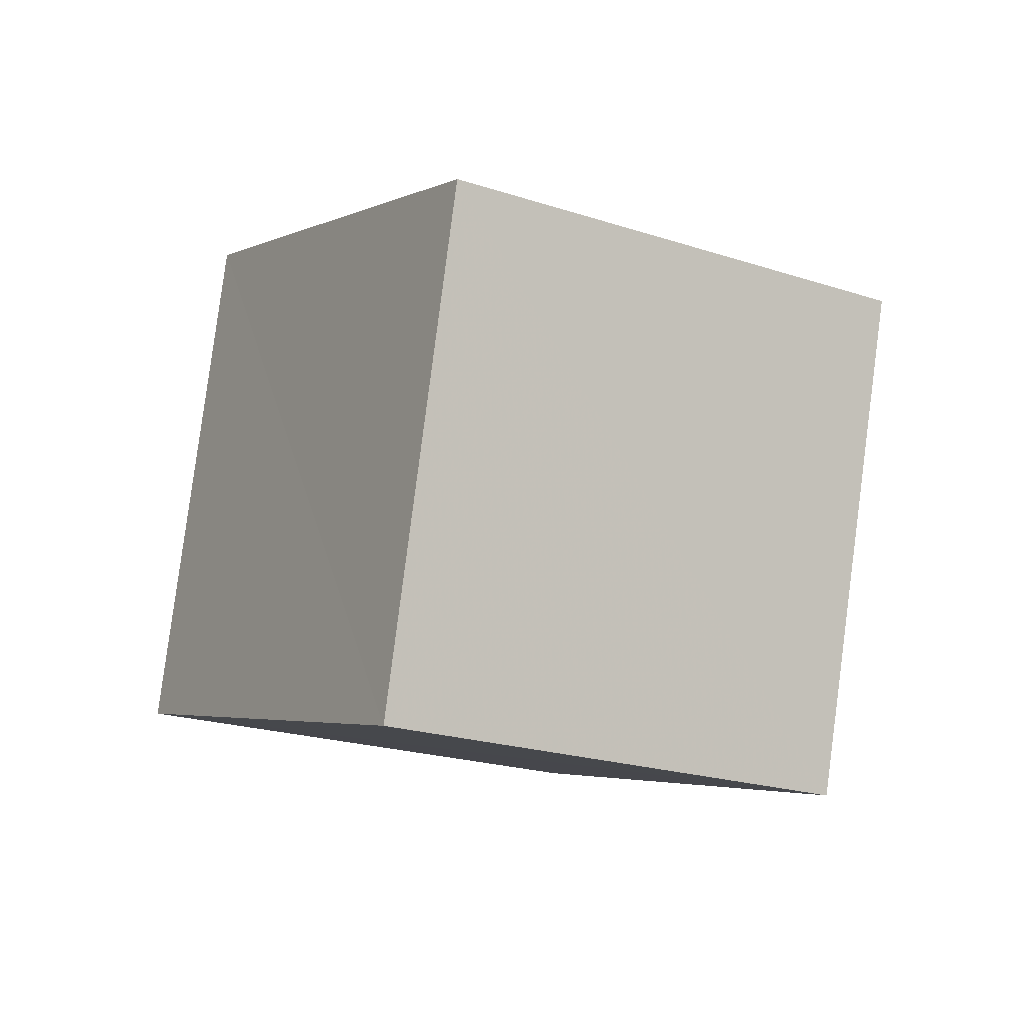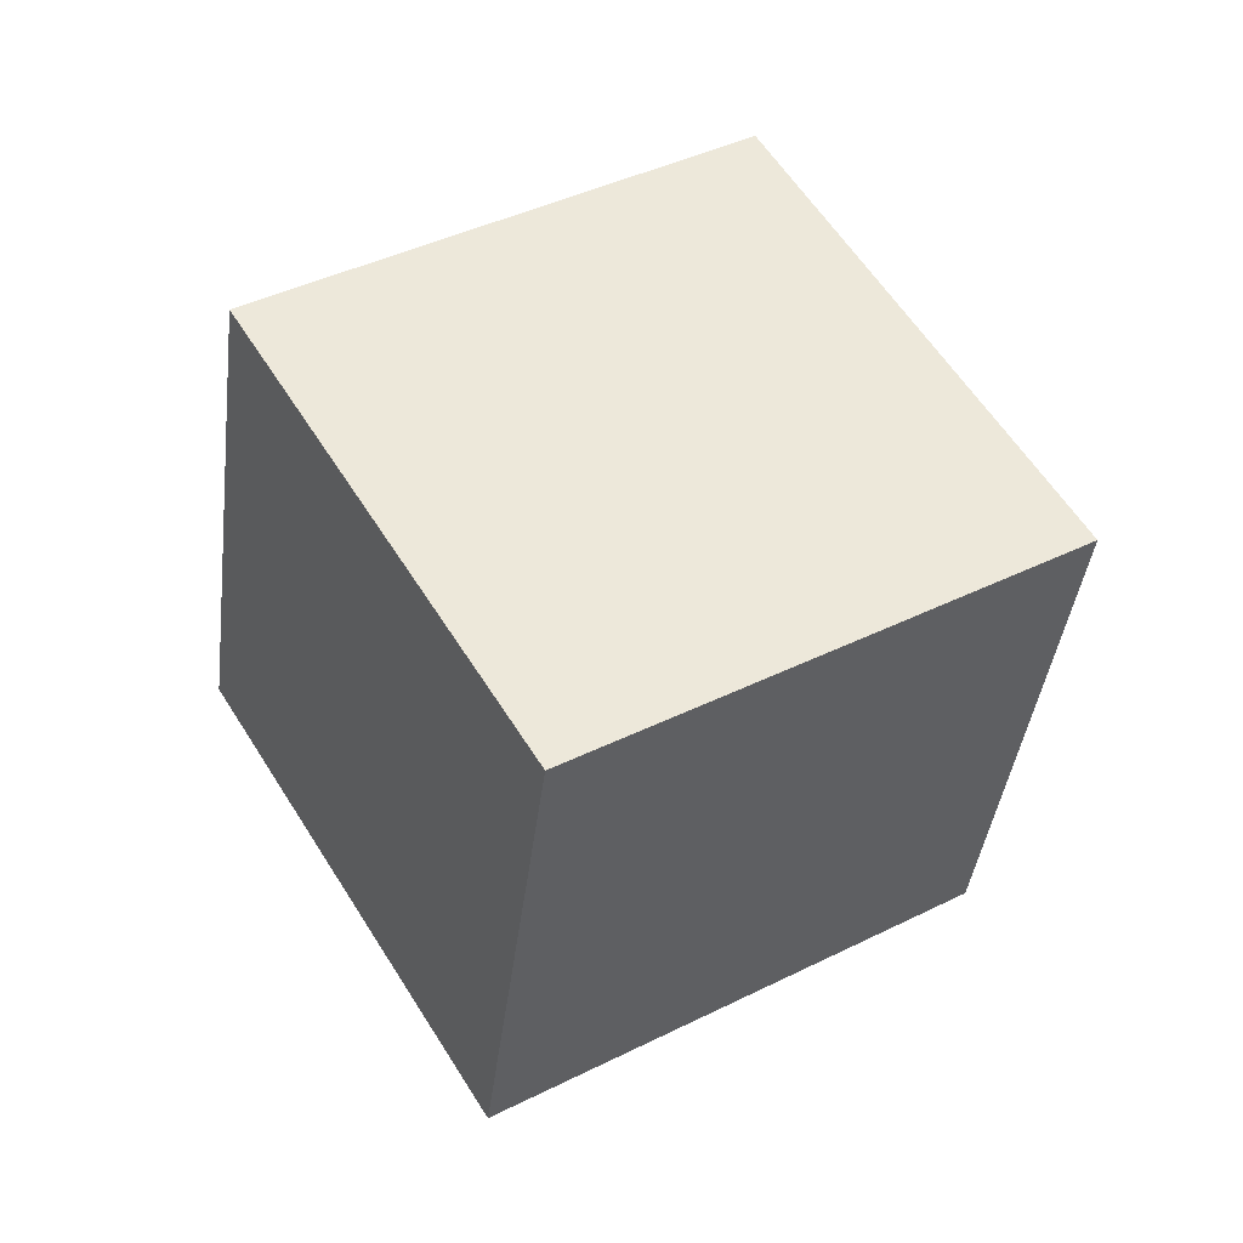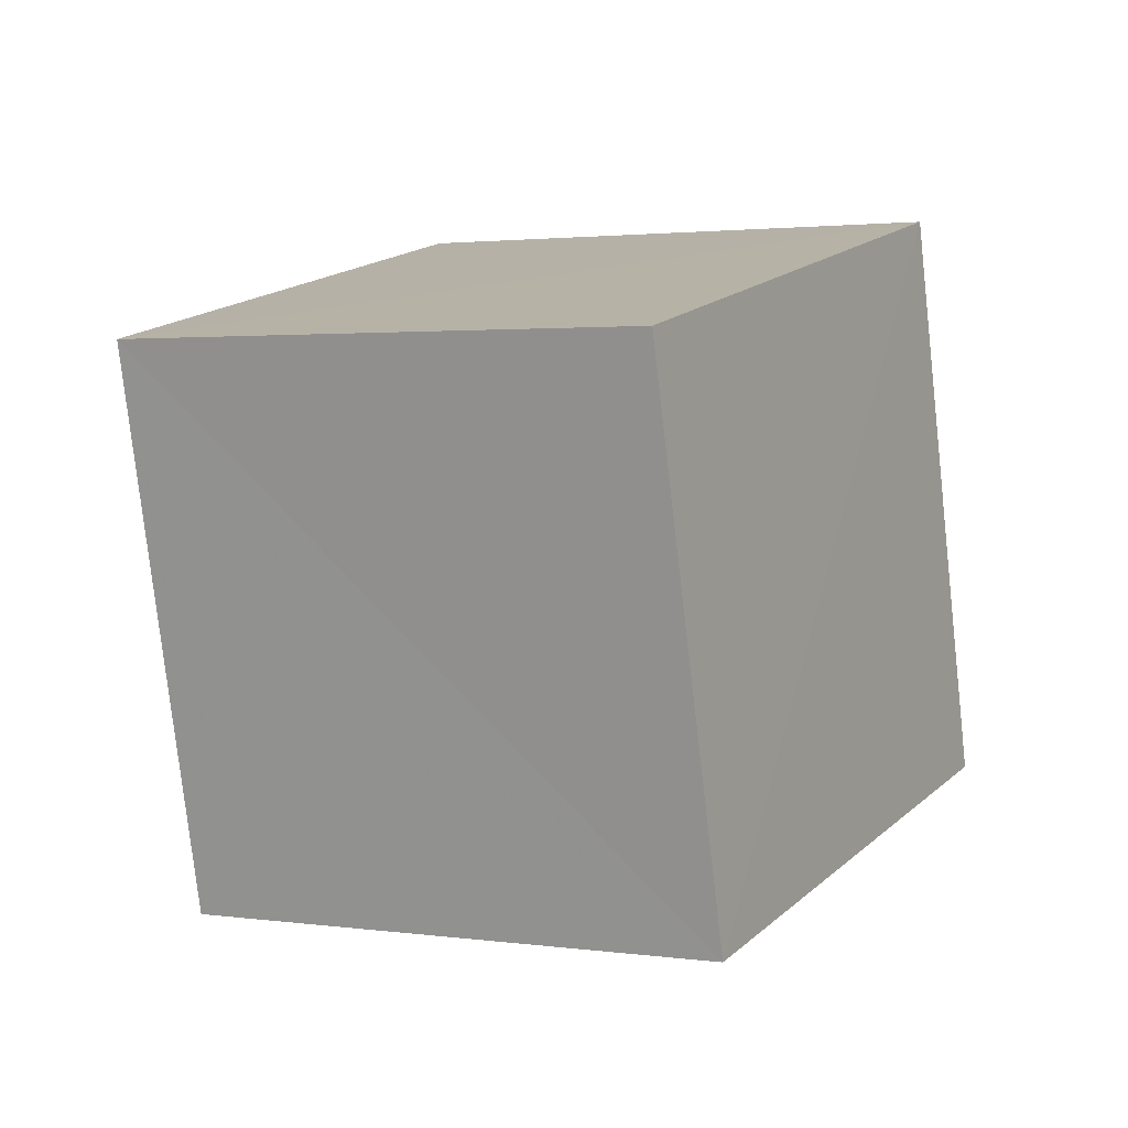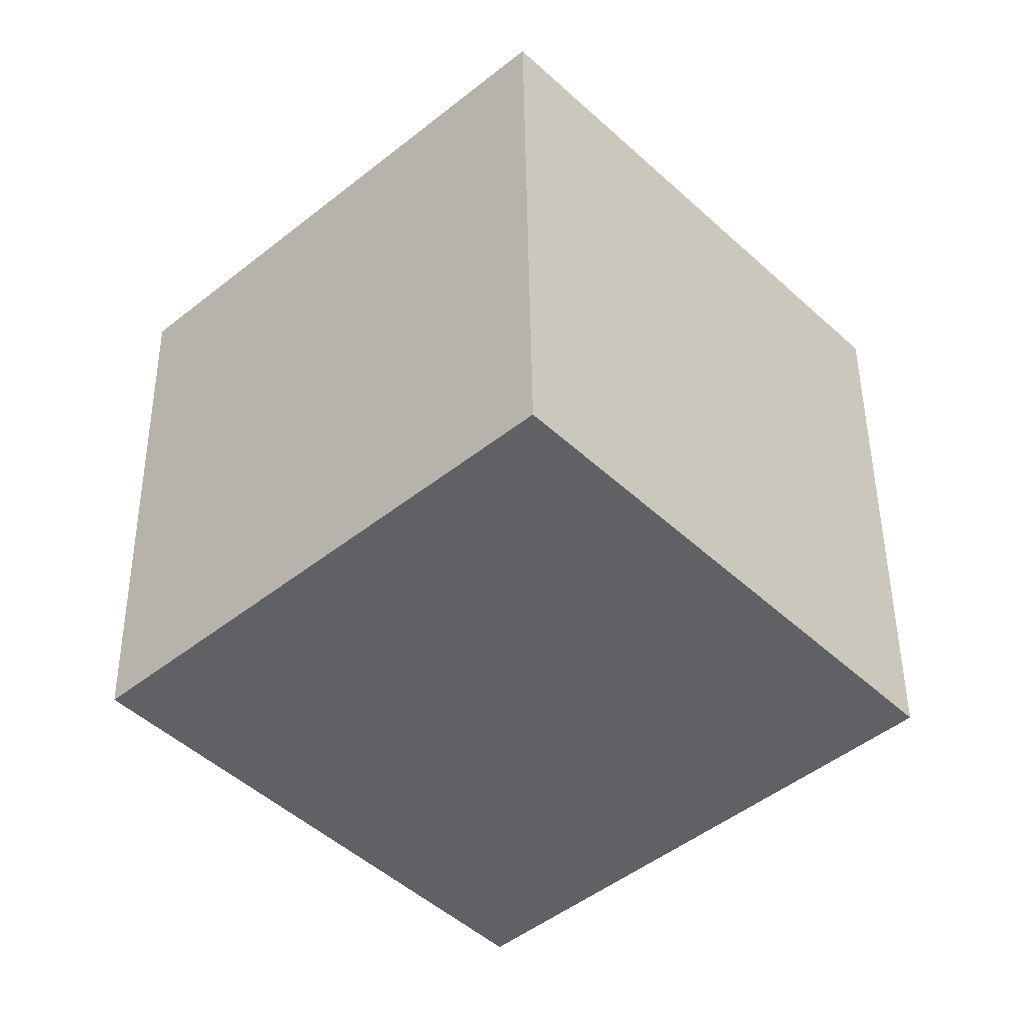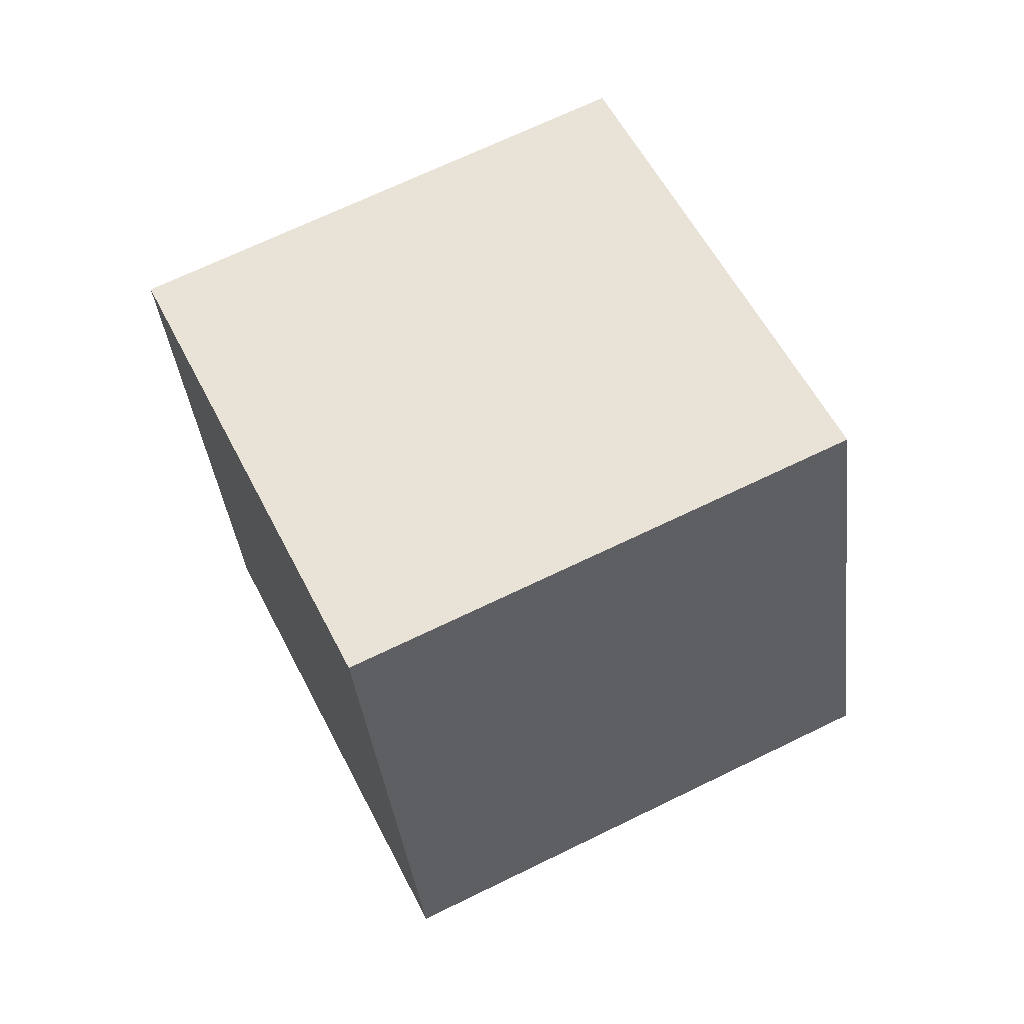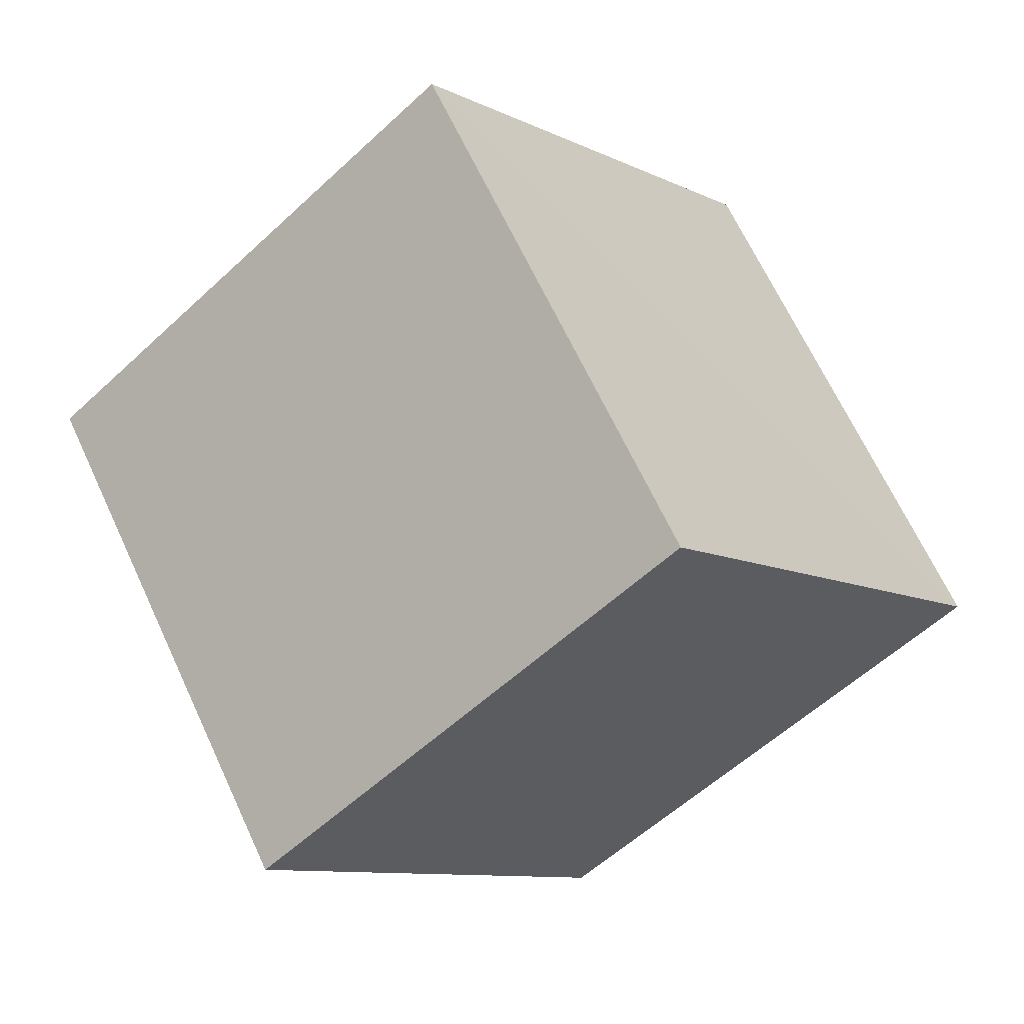
<metadata>
{"format":"obj","ext":"obj","renderer":"f3d","projection":"perspective","resolution":1024,"background":"white","views":[{"elev":-74.1,"azim":-1.8,"up":"+Z"},{"elev":-14.9,"azim":-1.1,"up":"+Z"},{"elev":36.3,"azim":-1.3,"up":"+Y"},{"elev":-21.2,"azim":13.2,"up":"+Y"},{"elev":-11.3,"azim":12.9,"up":"+Z"},{"elev":-29.0,"azim":-79.7,"up":"+Y"}]}
</metadata>
<code>
v  2.126  1.94  1.18
v  2.226  1.027  1.579
v  1.719  1.327  2.39
v  1.613  2.237  1.994
v  1.271  1.656  0.7454
v  1.369  0.7443  1.148
v  0.8614  1.043  1.958
v  0.7591  1.953  1.557
f 3 1 2
f 5 7 6
f 1 3 4
f 1 6 2
f 7 5 8
f 2 7 3
f 6 1 5
f 3 8 4
f 7 2 6
f 1 8 5
f 8 3 7
f 8 1 4

</code>
